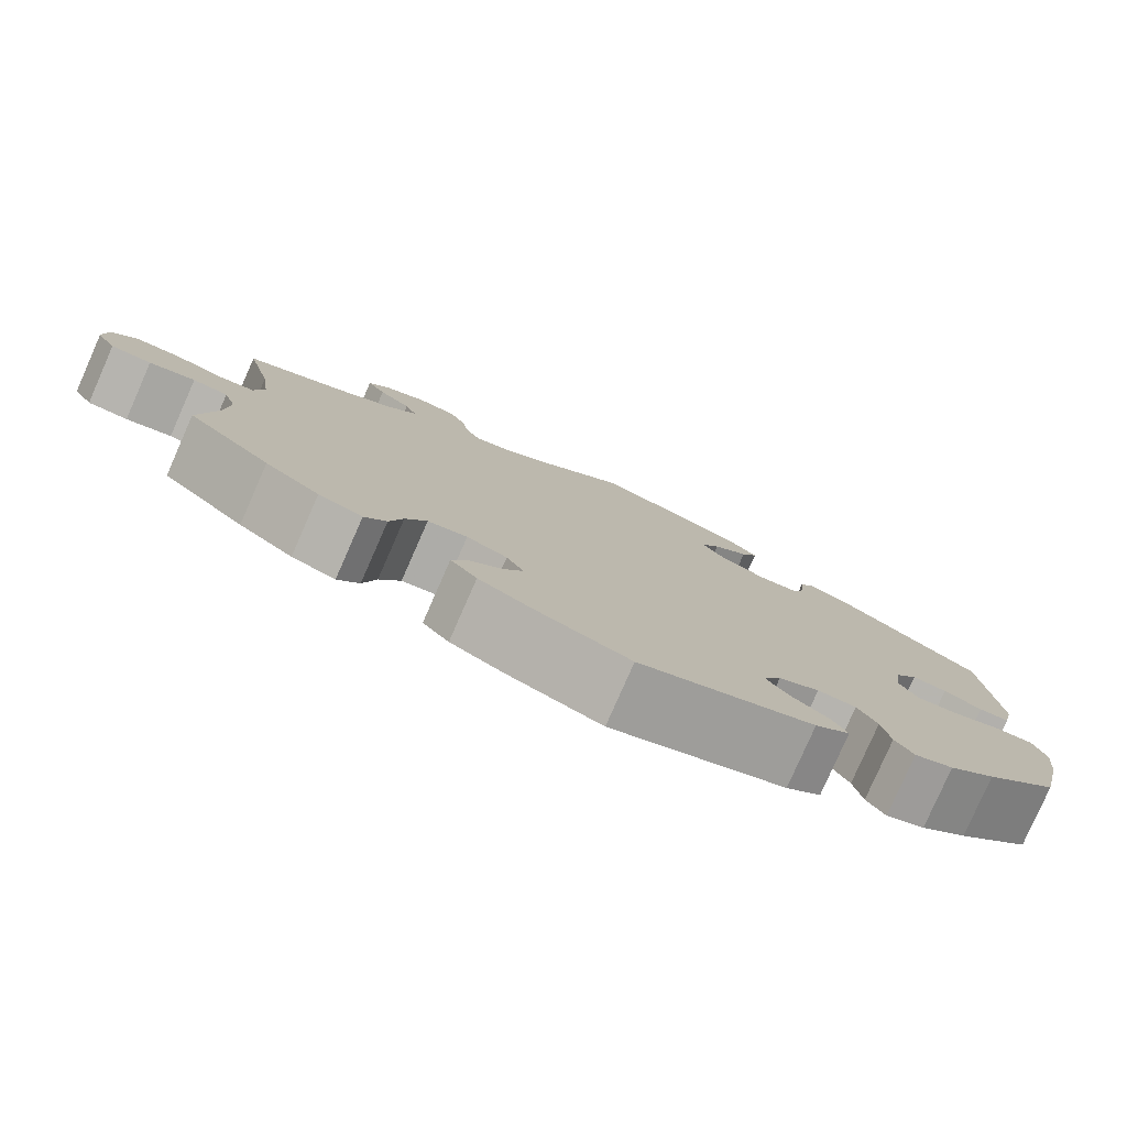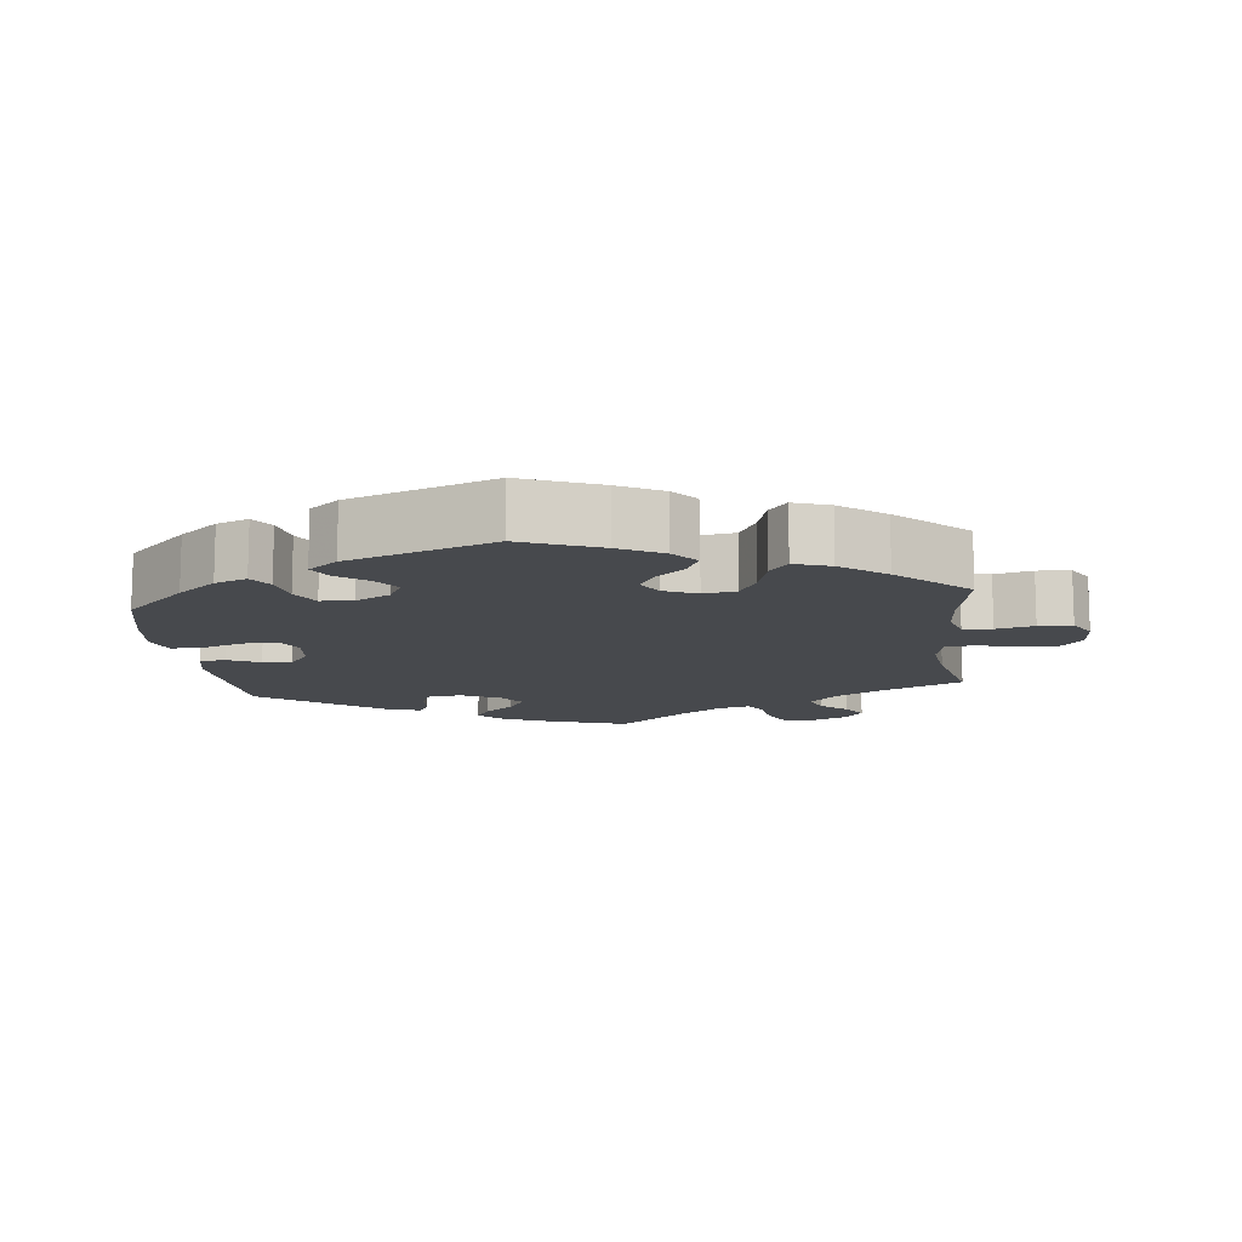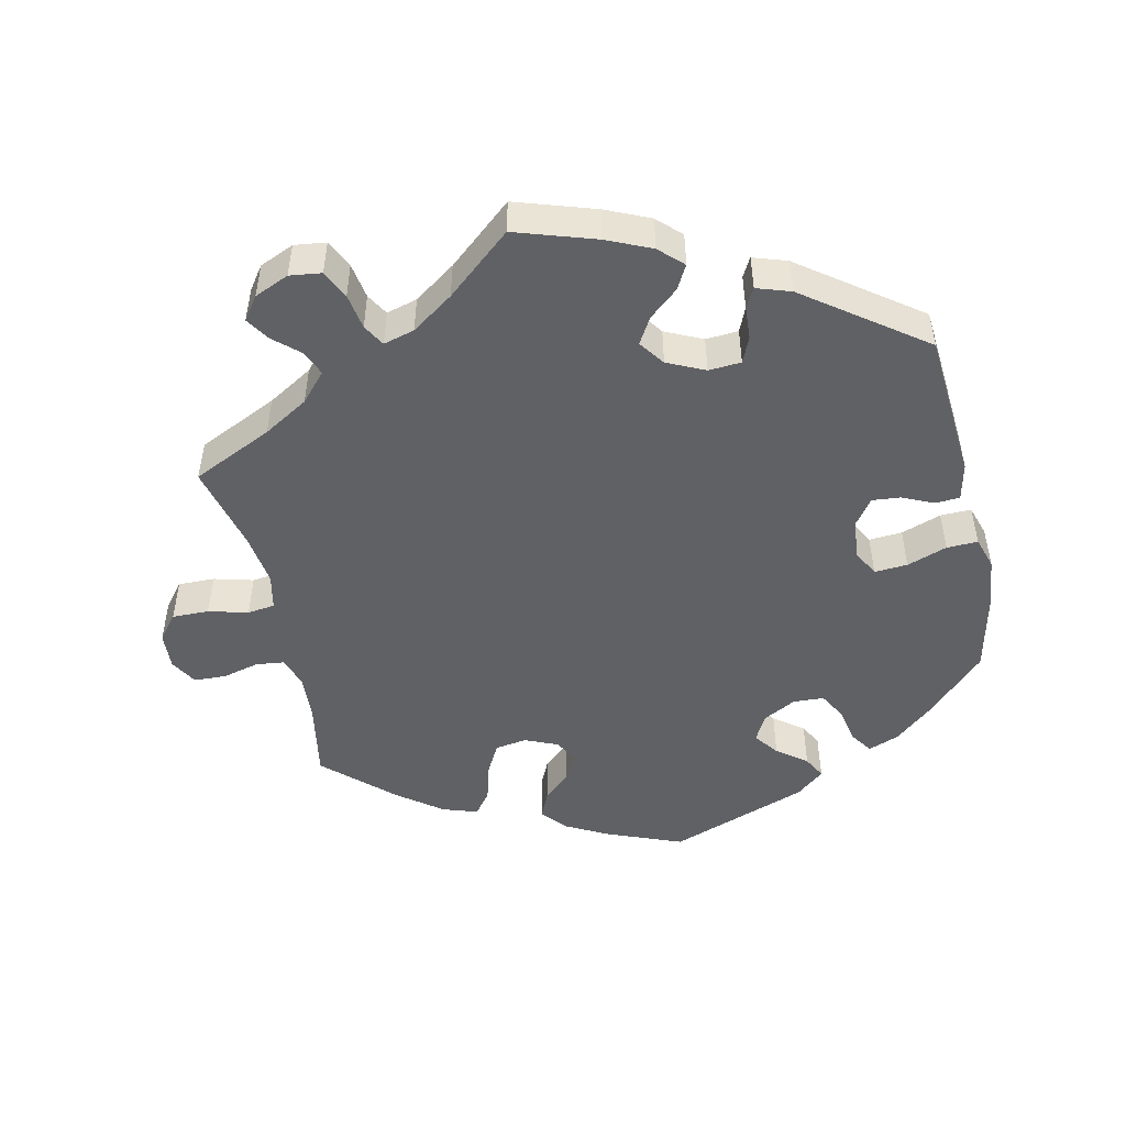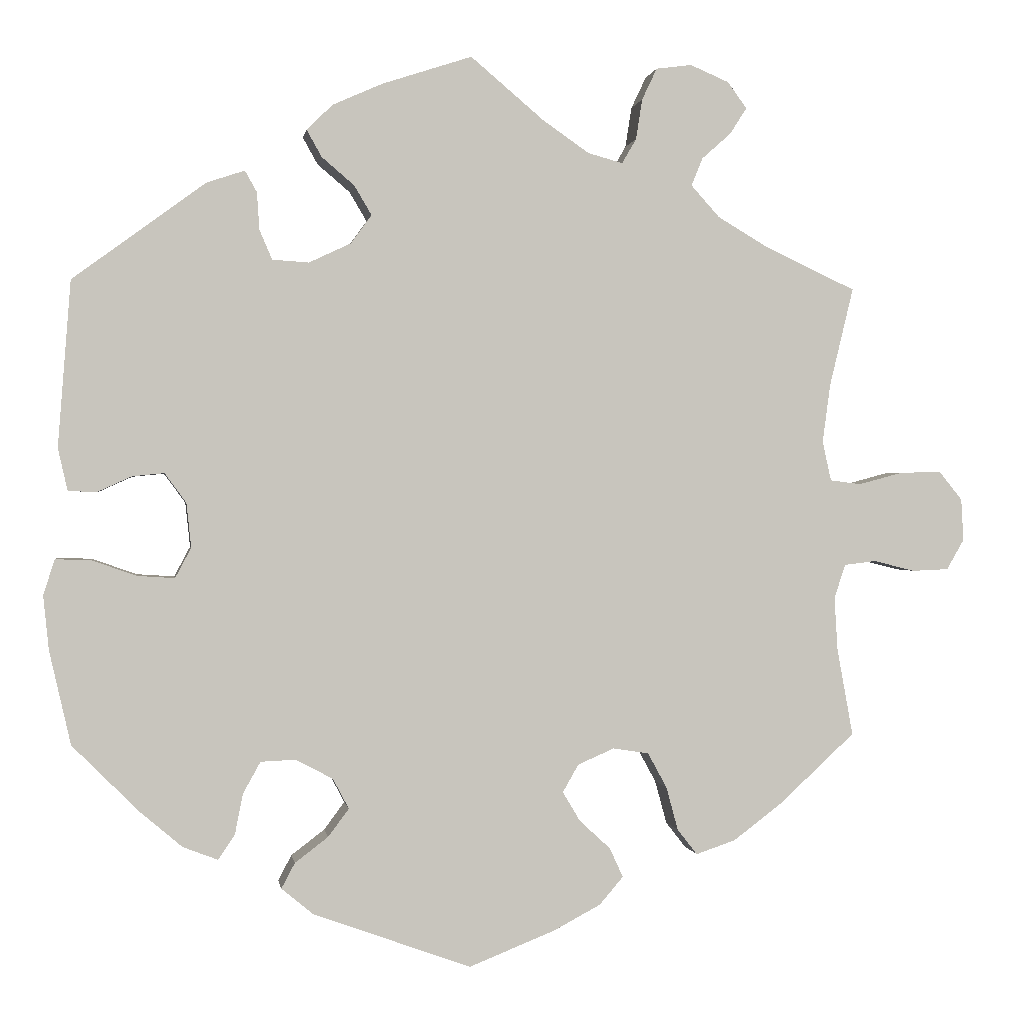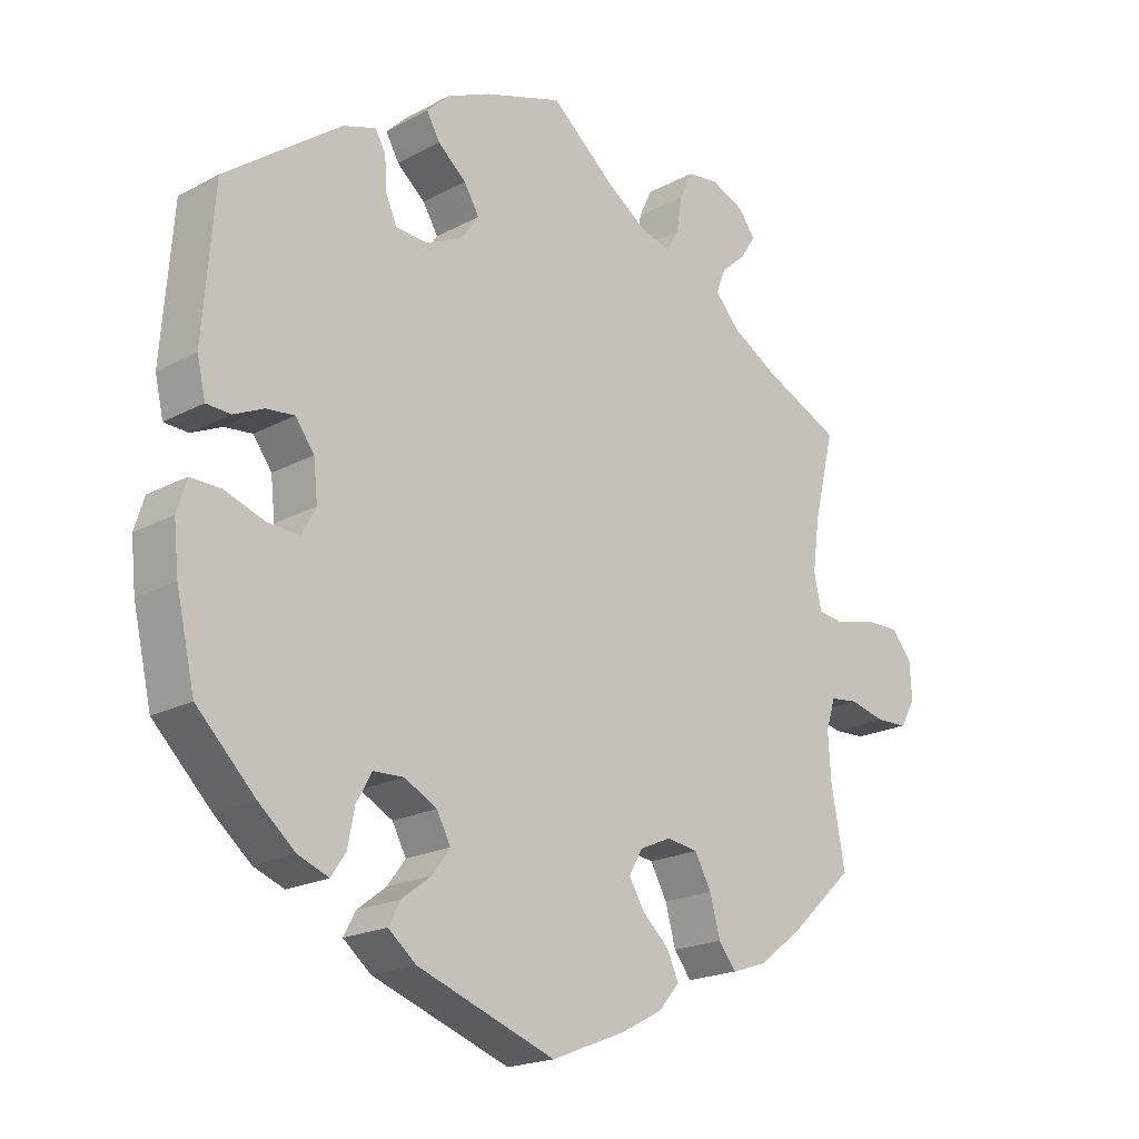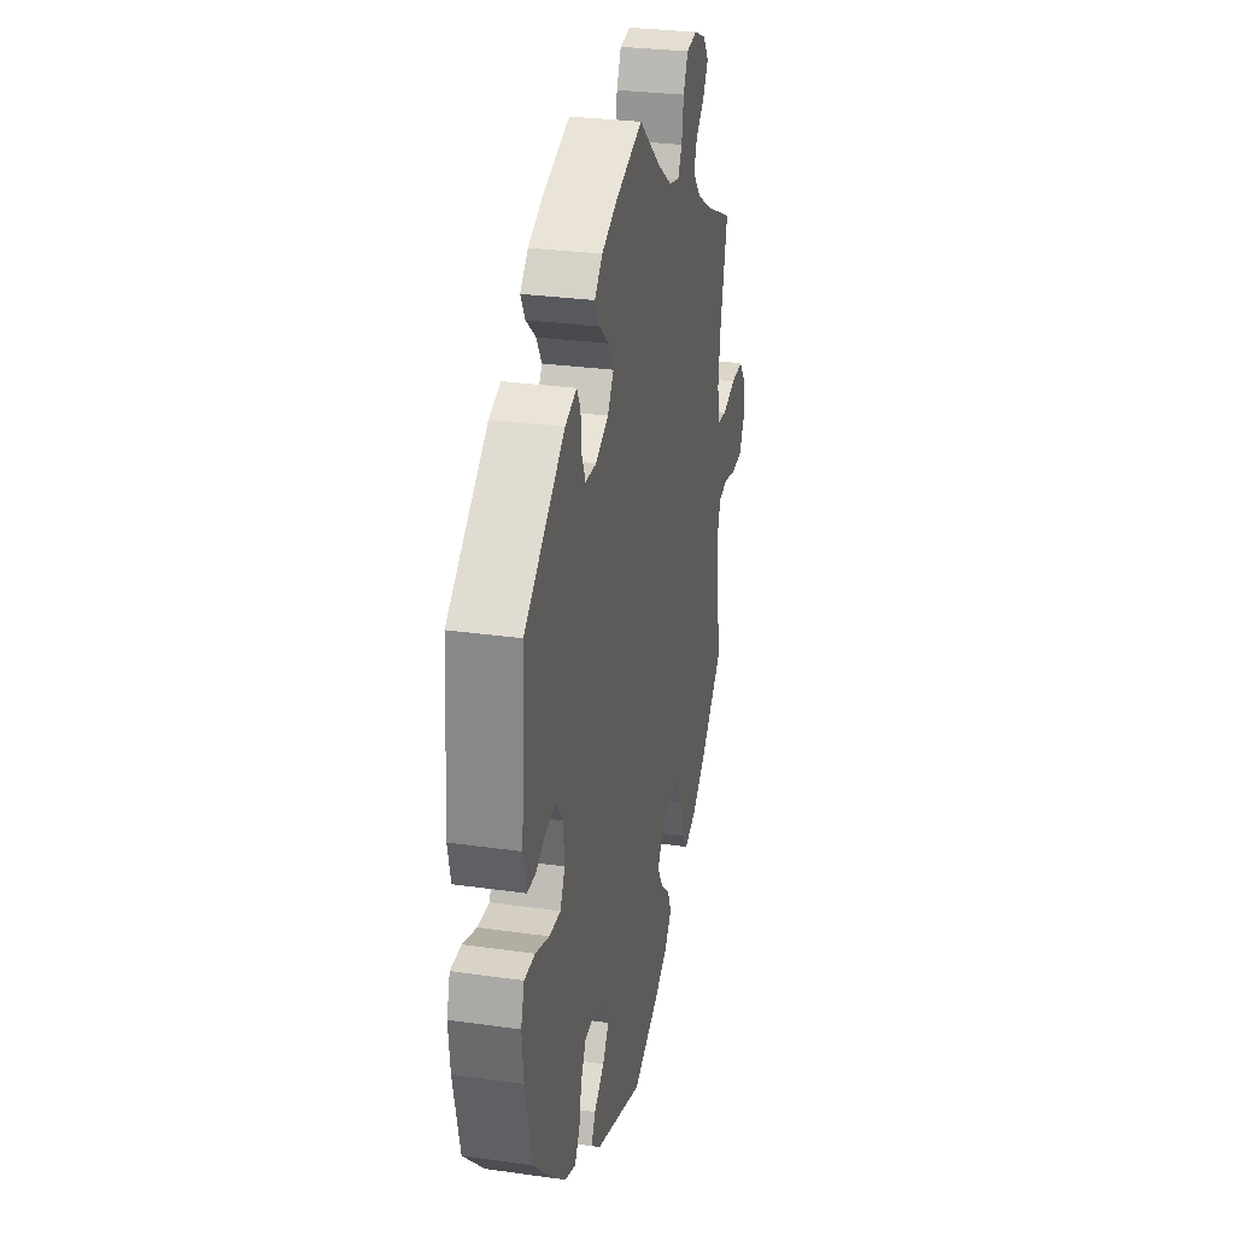
<metadata>
{"format":"obj","ext":"obj","renderer":"f3d","projection":"perspective","resolution":1024,"background":"white","views":[{"elev":-79.8,"azim":-23.8,"up":"+Z"},{"elev":-12.1,"azim":-173.7,"up":"+Y"},{"elev":-48.9,"azim":12.6,"up":"+Y"},{"elev":0.3,"azim":171.4,"up":"+Z"},{"elev":-19.8,"azim":134.7,"up":"+Z"},{"elev":29.2,"azim":101.9,"up":"+Z"}]}
</metadata>
<code>
v 0.516 0.07 0.08
v 0.504 0.07 0.027
v 0.469 0.07 0.025
v 0.425 0.07 0.045
v 0.385 0.07 0.049
v 0.358 0.07 0.012
v 0.352 0.07 -0.044
v 0.372 0.07 -0.082
v 0.419 0.07 -0.079
v 0.476 0.07 -0.059
v 0.52 0.07 -0.058
v 0.534 0.07 -0.103
v 0.527 0.07 -0.171
v 0.5 0.07 -0.289
v 0.416 0.07 -0.373
v 0.363 0.07 -0.418
v 0.319 0.07 -0.435
v 0.298 0.07 -0.404
v 0.288 0.07 -0.353
v 0.266 0.07 -0.313
v 0.222 0.07 -0.311
v 0.175 0.07 -0.336
v 0.155 0.07 -0.374
v 0.181 0.07 -0.409
v 0.223 0.07 -0.441
v 0.24 0.07 -0.473
v 0.2 0.07 -0.506
v 0.001 0.07 -0.578
v -0.107 0.07 -0.535
v -0.167 0.07 -0.503
v -0.197 0.07 -0.468
v -0.18 0.07 -0.431
v -0.141 0.07 -0.395
v -0.119 0.07 -0.358
v -0.139 0.07 -0.323
v -0.185 0.07 -0.303
v -0.23 0.07 -0.31
v -0.254 0.07 -0.354
v -0.269 0.07 -0.409
v -0.294 0.07 -0.441
v -0.344 0.07 -0.424
v -0.406 0.07 -0.377
v -0.501 0.07 -0.289
v -0.481 0.07 -0.179
v -0.477 0.07 -0.112
v -0.491 0.07 -0.069
v -0.531 0.07 -0.064
v -0.583 0.07 -0.077
v -0.629 0.07 -0.075
v -0.651 0.07 -0.037
v -0.648 0.07 0.016
v -0.619 0.07 0.052
v -0.567 0.07 0.051
v -0.511 0.07 0.036
v -0.472 0.07 0.041
v -0.461 0.07 0.091
v -0.471 0.07 0.165
v -0.501 0.07 0.289
v -0.387 0.07 0.342
v -0.323 0.07 0.38
v -0.287 0.07 0.42
v -0.301 0.07 0.455
v -0.338 0.07 0.488
v -0.359 0.07 0.521
v -0.335 0.07 0.554
v -0.286 0.07 0.575
v -0.241 0.07 0.569
v -0.222 0.07 0.529
v -0.214 0.07 0.478
v -0.196 0.07 0.447
v -0.152 0.07 0.459
v -0.093 0.07 0.5
v -0.001 0.07 0.578
v 0.112 0.07 0.541
v 0.175 0.07 0.513
v 0.208 0.07 0.481
v 0.189 0.07 0.447
v 0.148 0.07 0.412
v 0.126 0.07 0.375
v 0.152 0.07 0.339
v 0.205 0.07 0.314
v 0.251 0.07 0.317
v 0.267 0.07 0.354
v 0.27 0.07 0.401
v 0.285 0.07 0.428
v 0.333 0.07 0.412
v 0.5 0.07 0.289
v 0.516 0 0.08
v 0.504 0 0.027
v 0.469 0 0.025
v 0.425 0 0.045
v 0.385 0 0.049
v 0.358 0 0.012
v 0.352 0 -0.044
v 0.372 0 -0.082
v 0.419 0 -0.079
v 0.476 0 -0.059
v 0.52 0 -0.058
v 0.534 0 -0.103
v 0.527 0 -0.171
v 0.5 0 -0.289
v 0.416 0 -0.373
v 0.363 0 -0.418
v 0.319 0 -0.435
v 0.298 0 -0.404
v 0.288 0 -0.353
v 0.266 0 -0.313
v 0.222 0 -0.311
v 0.175 0 -0.336
v 0.155 0 -0.374
v 0.181 0 -0.409
v 0.223 0 -0.441
v 0.24 0 -0.473
v 0.2 0 -0.506
v 0.001 0 -0.578
v -0.107 0 -0.535
v -0.167 0 -0.503
v -0.197 0 -0.468
v -0.18 0 -0.431
v -0.141 0 -0.395
v -0.119 0 -0.358
v -0.139 0 -0.323
v -0.185 0 -0.303
v -0.23 0 -0.31
v -0.254 0 -0.354
v -0.269 0 -0.409
v -0.294 0 -0.441
v -0.344 0 -0.424
v -0.406 0 -0.377
v -0.501 0 -0.289
v -0.481 0 -0.179
v -0.477 0 -0.112
v -0.491 0 -0.069
v -0.531 0 -0.064
v -0.583 0 -0.077
v -0.629 0 -0.075
v -0.651 0 -0.037
v -0.648 0 0.016
v -0.619 0 0.052
v -0.567 0 0.051
v -0.511 0 0.036
v -0.472 0 0.041
v -0.461 0 0.091
v -0.471 0 0.165
v -0.501 0 0.289
v -0.387 0 0.342
v -0.323 0 0.38
v -0.287 0 0.42
v -0.301 0 0.455
v -0.338 0 0.488
v -0.359 0 0.521
v -0.335 0 0.554
v -0.286 0 0.575
v -0.241 0 0.569
v -0.222 0 0.529
v -0.214 0 0.478
v -0.196 0 0.447
v -0.152 0 0.459
v -0.093 0 0.5
v -0.001 0 0.578
v 0.112 0 0.541
v 0.175 0 0.513
v 0.208 0 0.481
v 0.189 0 0.447
v 0.148 0 0.412
v 0.126 0 0.375
v 0.152 0 0.339
v 0.205 0 0.314
v 0.251 0 0.317
v 0.267 0 0.354
v 0.27 0 0.401
v 0.285 0 0.428
v 0.333 0 0.412
v 0.5 0 0.289
f 83 84 85 86
f 82 83 86 87
f 81 82 87 1
f 75 76 77 78
f 75 78 79
f 72 73 74 75
f 71 72 75 79
f 70 71 79 80
f 66 67 68 69
f 66 69 70
f 65 66 70
f 62 63 64 65
f 61 62 65 70
f 60 61 70 80
f 57 58 59
f 56 57 59 60
f 55 56 60 80
f 51 52 53 54
f 51 54 55
f 50 51 55
f 47 48 49 50
f 46 47 50 55
f 45 46 55 80
f 41 42 43 44
f 38 39 40 41
f 37 38 41 44
f 36 37 44 45
f 30 31 32 33
f 30 33 34
f 29 30 34
f 28 29 34
f 27 28 34
f 24 25 26 27
f 23 24 27 34
f 22 23 34 35
f 16 17 18 19
f 16 19 20
f 15 16 20
f 14 15 20
f 13 14 20 21
f 9 10 11 12
f 8 9 12 13
f 1 2 3 4
f 1 4 5
f 81 1 5
f 80 81 5 6
f 45 80 6 7
f 36 45 7 8
f 21 22 35 36
f 8 13 21 36
f 173 172 171 170
f 174 173 170 169
f 88 174 169 168
f 165 164 163 162
f 166 165 162
f 162 161 160 159
f 166 162 159 158
f 167 166 158 157
f 156 155 154 153
f 157 156 153
f 157 153 152
f 152 151 150 149
f 157 152 149 148
f 167 157 148 147
f 146 145 144
f 147 146 144 143
f 167 147 143 142
f 141 140 139 138
f 142 141 138
f 142 138 137
f 137 136 135 134
f 142 137 134 133
f 167 142 133 132
f 131 130 129 128
f 128 127 126 125
f 131 128 125 124
f 132 131 124 123
f 120 119 118 117
f 121 120 117
f 121 117 116
f 121 116 115
f 121 115 114
f 114 113 112 111
f 121 114 111 110
f 122 121 110 109
f 106 105 104 103
f 107 106 103
f 107 103 102
f 107 102 101
f 108 107 101 100
f 99 98 97 96
f 100 99 96 95
f 91 90 89 88
f 92 91 88
f 92 88 168
f 93 92 168 167
f 94 93 167 132
f 95 94 132 123
f 123 122 109 108
f 123 108 100 95
f 1 88 89 2
f 2 89 90 3
f 3 90 91 4
f 4 91 92 5
f 5 92 93 6
f 6 93 94 7
f 7 94 95 8
f 8 95 96 9
f 9 96 97 10
f 10 97 98 11
f 11 98 99 12
f 12 99 100 13
f 13 100 101 14
f 14 101 102 15
f 15 102 103 16
f 16 103 104 17
f 17 104 105 18
f 18 105 106 19
f 19 106 107 20
f 20 107 108 21
f 21 108 109 22
f 22 109 110 23
f 23 110 111 24
f 24 111 112 25
f 25 112 113 26
f 26 113 114 27
f 27 114 115 28
f 28 115 116 29
f 29 116 117 30
f 30 117 118 31
f 31 118 119 32
f 32 119 120 33
f 33 120 121 34
f 34 121 122 35
f 35 122 123 36
f 36 123 124 37
f 37 124 125 38
f 38 125 126 39
f 39 126 127 40
f 40 127 128 41
f 41 128 129 42
f 42 129 130 43
f 43 130 131 44
f 44 131 132 45
f 45 132 133 46
f 46 133 134 47
f 47 134 135 48
f 48 135 136 49
f 49 136 137 50
f 50 137 138 51
f 51 138 139 52
f 52 139 140 53
f 53 140 141 54
f 54 141 142 55
f 55 142 143 56
f 56 143 144 57
f 57 144 145 58
f 58 145 146 59
f 59 146 147 60
f 60 147 148 61
f 61 148 149 62
f 62 149 150 63
f 63 150 151 64
f 64 151 152 65
f 65 152 153 66
f 66 153 154 67
f 67 154 155 68
f 68 155 156 69
f 69 156 157 70
f 70 157 158 71
f 71 158 159 72
f 72 159 160 73
f 73 160 161 74
f 74 161 162 75
f 75 162 163 76
f 76 163 164 77
f 77 164 165 78
f 78 165 166 79
f 79 166 167 80
f 80 167 168 81
f 81 168 169 82
f 82 169 170 83
f 83 170 171 84
f 84 171 172 85
f 85 172 173 86
f 86 173 174 87
f 87 174 88 1

</code>
